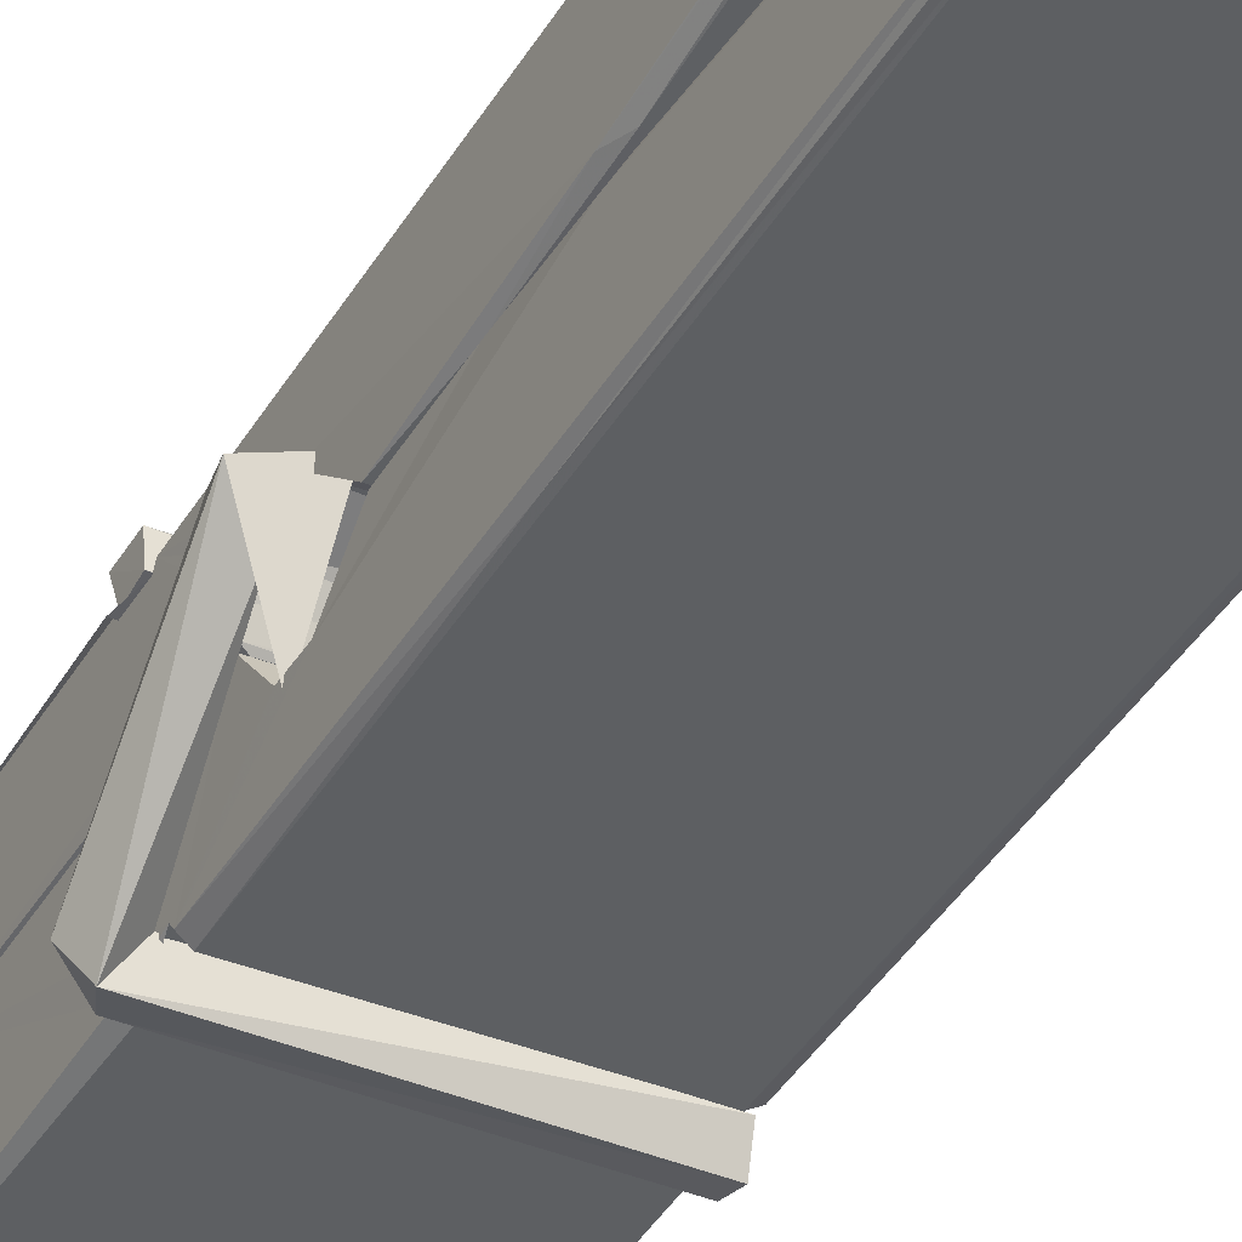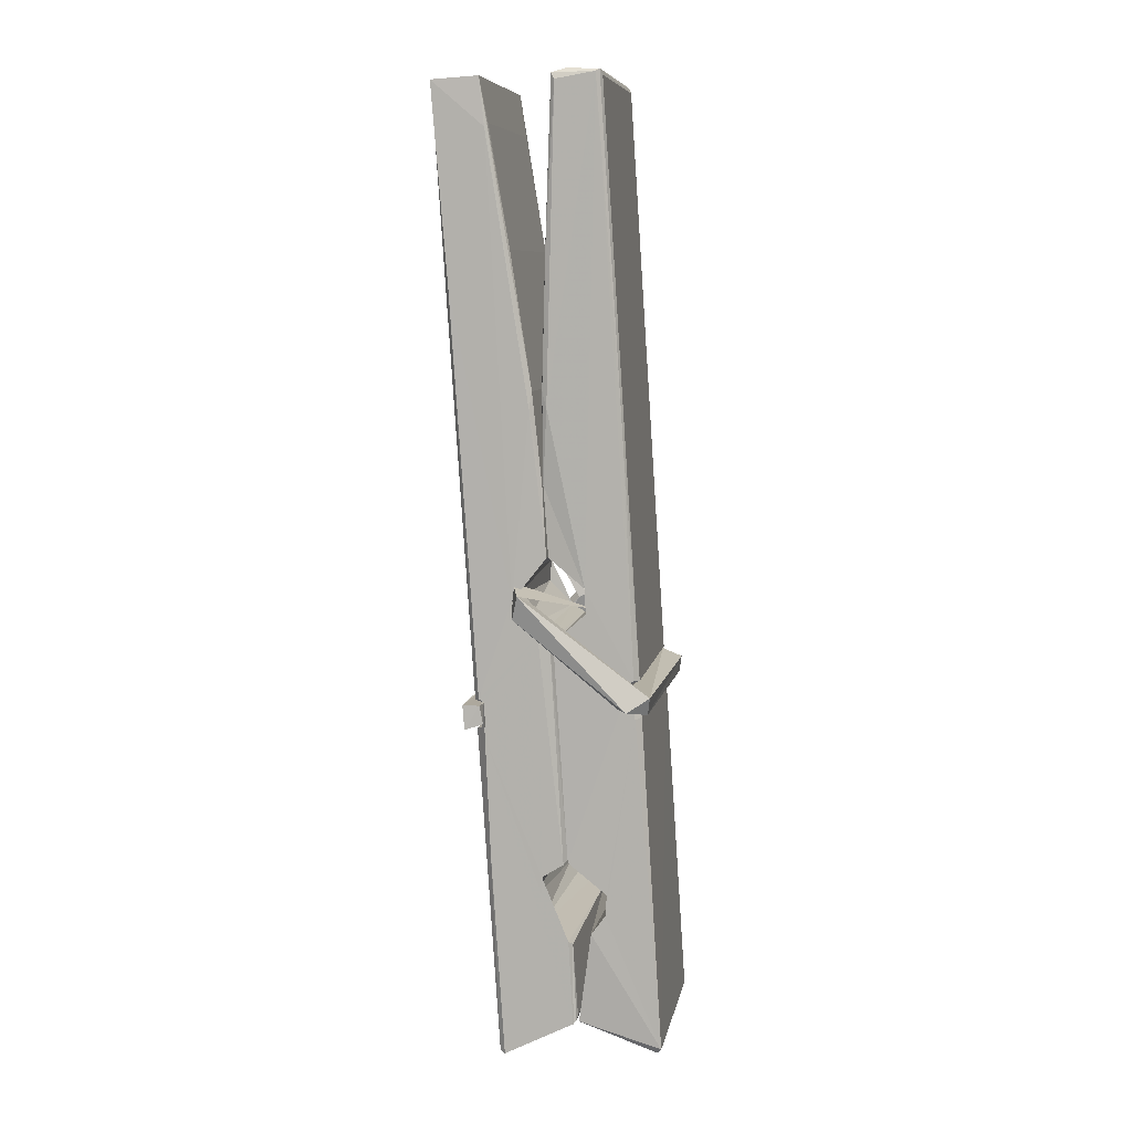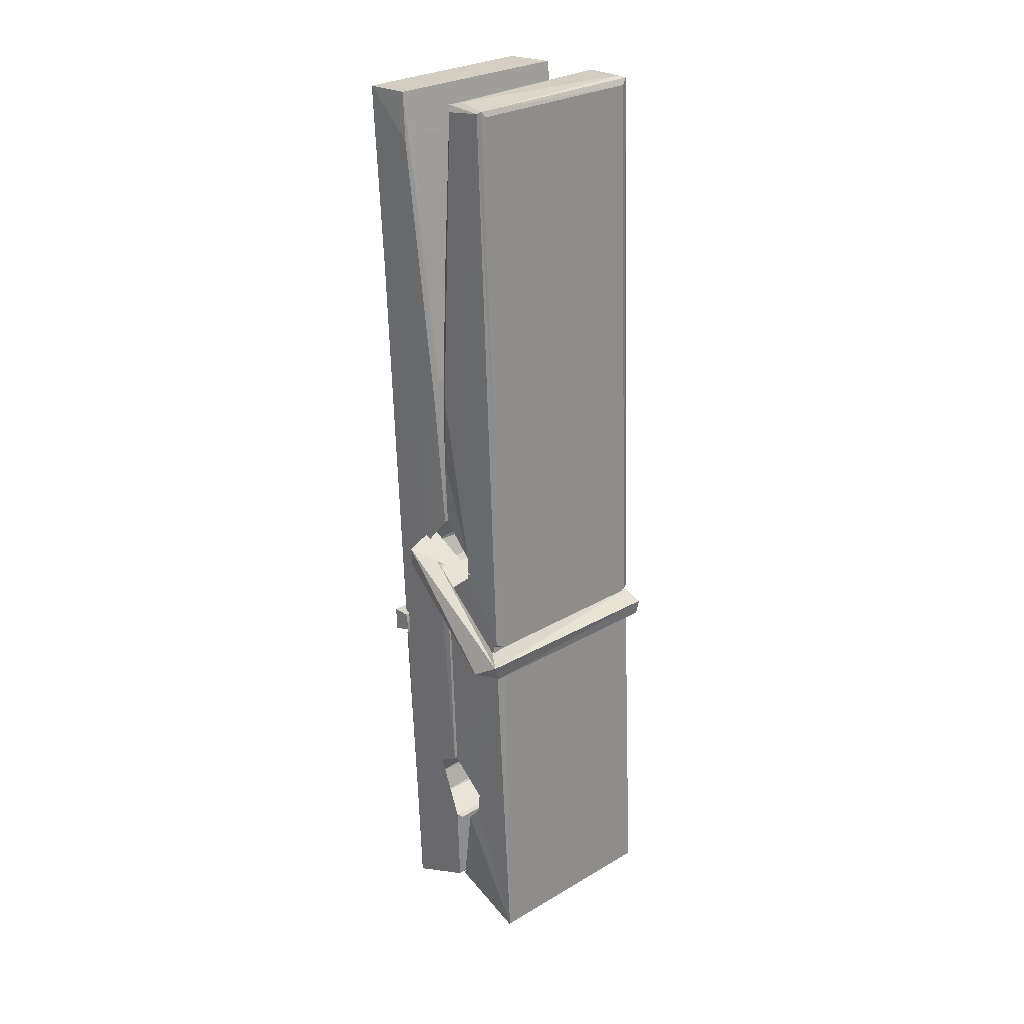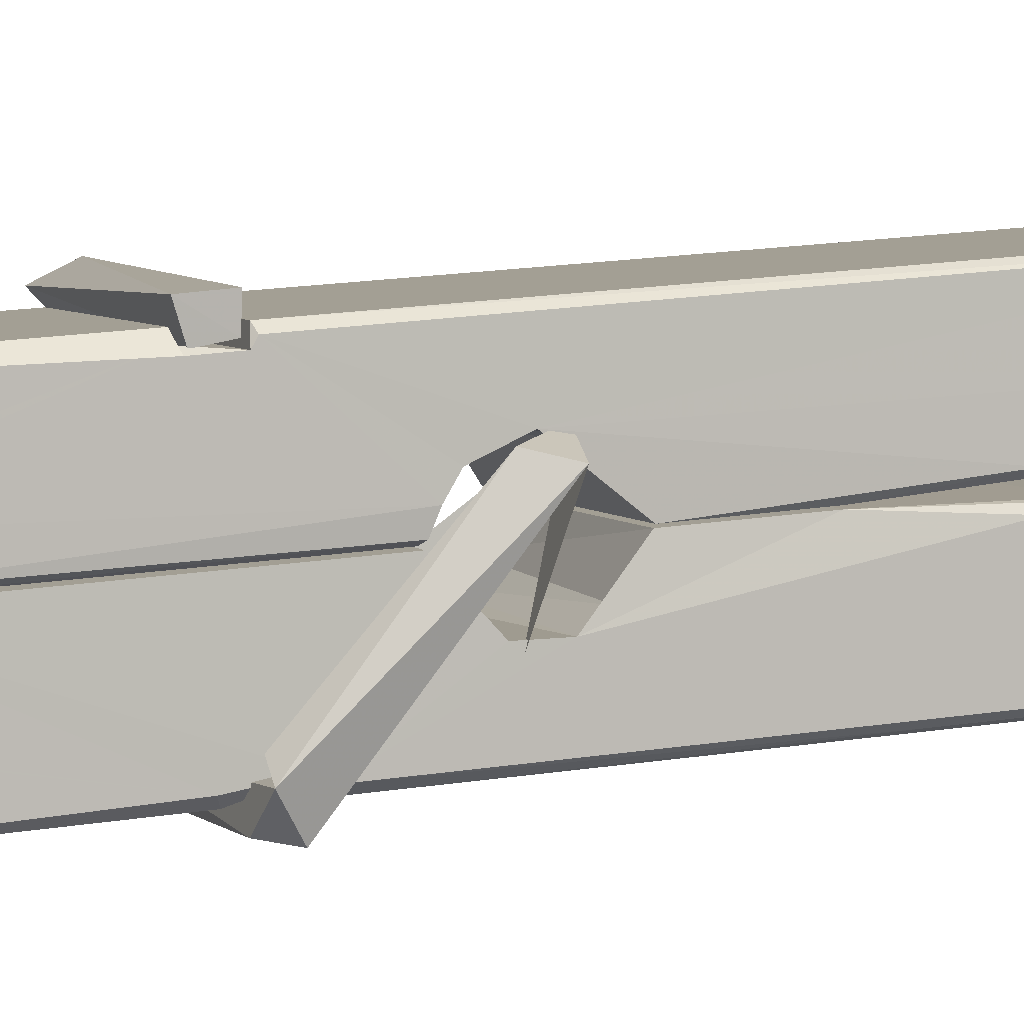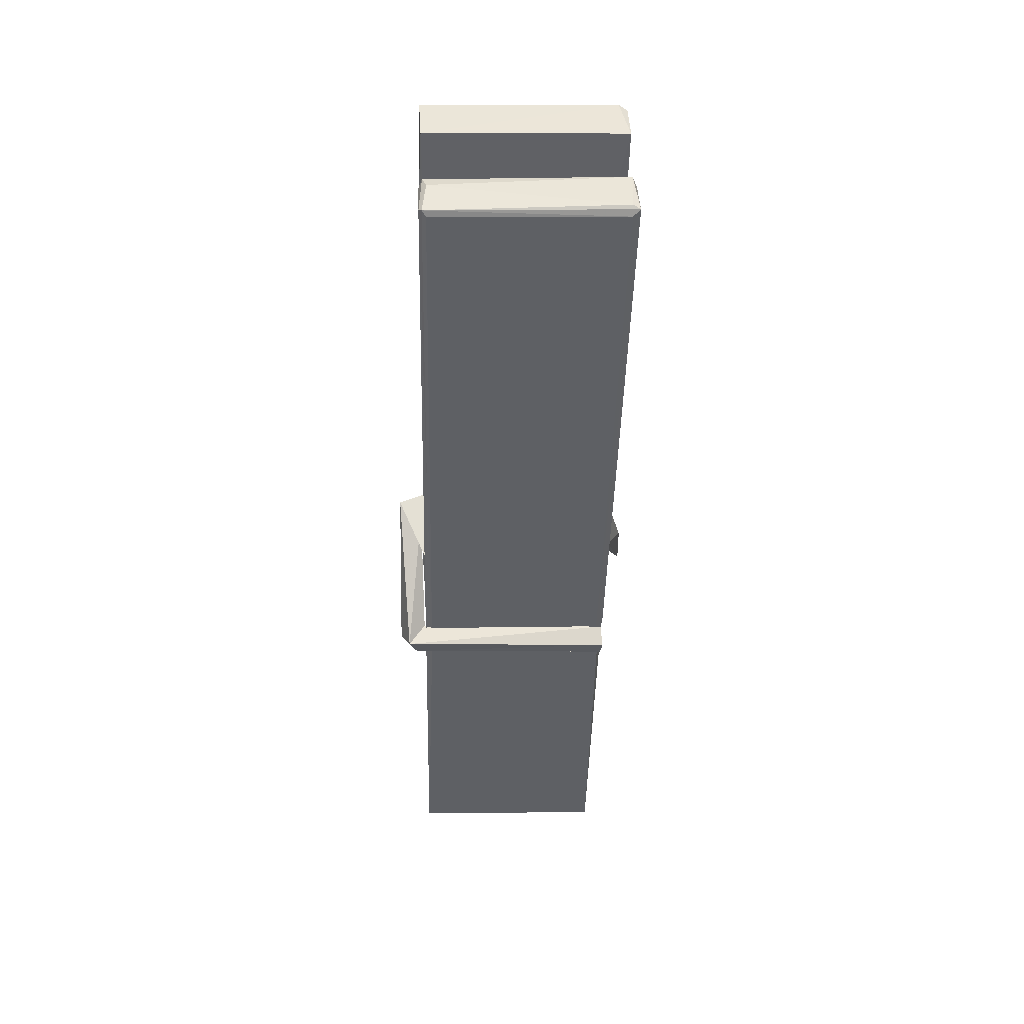
<metadata>
{"format":"obj","ext":"obj","renderer":"f3d","projection":"perspective","resolution":1024,"background":"white","views":[{"elev":-36.7,"azim":152.9,"up":"+Z"},{"elev":9.7,"azim":100.5,"up":"+Y"},{"elev":29.4,"azim":137.7,"up":"+Y"},{"elev":3.8,"azim":73.9,"up":"+Z"},{"elev":50.6,"azim":178.6,"up":"+Y"}]}
</metadata>
<code>
v 1.811 9.814 -9.187
v 1.974 9.848 -9.246
v 1.813 9.846 -9.247
v 1.816 9.849 -9.248
v 1.799 10.39 -9.203
v 1.801 10.47 -9.19
v 1.798 10.57 -9.173
v 1.803 10.36 -9.208
v 1.956 10.57 -9.172
v 1.797 10.56 -9.13
v 1.797 10.33 -9.209
v 1.79 10.6 -9.166
v 1.971 9.982 -9.237
v 1.804 10.09 -9.167
v 1.801 10.17 -9.214
v 1.808 9.916 -9.233
v 1.808 9.923 -9.221
v 1.807 9.971 -9.224
v 1.972 9.93 -9.219
v 1.967 9.95 -9.212
v 1.812 9.933 -9.214
v 1.966 10.2 -9.194
v 1.961 10.22 -9.199
v 1.8 10.22 -9.201
v 1.801 10.23 -9.221
v 1.964 10.23 -9.222
v 1.809 10.11 -9.162
v 1.951 10.57 -9.174
v 1.954 10.61 -9.167
v 1.957 10.37 -9.209
v 1.966 10.18 -9.204
v 1.965 10.17 -9.225
v 1.966 10.17 -9.215
v 1.966 9.985 -9.24
v 1.972 9.85 -9.248
v 1.969 9.854 -9.249
v 1.972 10.09 -9.172
v 1.811 10.09 -9.164
v 1.951 10.57 -9.131
v 1.953 10.48 -9.191
v 1.802 10.19 -9.194
v 1.81 9.98 -9.239
v 1.817 9.951 -9.21
v 1.973 9.918 -9.242
v 1.805 10.29 -9.217
v 1.96 10.29 -9.218
v 1.801 10.2 -9.195
v 1.791 10.6 -9.131
v 1.798 10.6 -9.127
v 1.955 10.61 -9.129
v 1.959 10.45 -9.143
v 1.968 10.12 -9.167
v 1.969 9.915 -9.245
v 1.976 9.818 -9.189
v 1.971 9.819 -9.184
v 1.816 9.816 -9.183
v 1.81 9.843 -9.244
v 1.962 10.35 -9.208
v 1.971 9.971 -9.219
v 1.806 10.16 -9.226
v 1.961 10.16 -9.227
v 1.968 10.11 -9.171
v 1.802 10.16 -9.222
v 1.969 10.09 -9.169
v 1.963 10.09 -9.165
v 1.813 9.911 -9.243
v 1.803 10.11 -9.17
v 1.804 10.09 -9.171
v 1.963 10.12 -9.163
v 1.793 10.61 -9.223
v 1.971 9.849 -9.25
v 1.8 10.36 -9.216
v 1.797 10.47 -9.218
v 1.955 10.61 -9.227
v 1.954 10.61 -9.259
v 1.961 10.35 -9.222
v 1.959 10.37 -9.218
v 1.956 10.48 -9.22
v 1.797 10.35 -9.22
v 1.806 9.98 -9.239
v 1.971 9.984 -9.241
v 1.972 9.925 -9.26
v 1.806 9.961 -9.271
v 1.806 10.1 -9.298
v 1.97 9.975 -9.261
v 1.804 10.2 -9.254
v 1.962 10.22 -9.245
v 1.807 10.22 -9.241
v 1.965 10.21 -9.253
v 1.8 10.23 -9.222
v 1.801 10.18 -9.251
v 1.966 10.18 -9.247
v 1.965 10.19 -9.254
v 1.962 10.23 -9.223
v 1.802 10.16 -9.227
v 1.795 10.6 -9.263
v 1.956 10.37 -9.217
v 1.972 9.941 -9.272
v 1.962 10.11 -9.299
v 1.959 10.32 -9.283
v 1.949 10.61 -9.264
v 1.949 10.61 -9.234
v 1.952 10.61 -9.224
v 1.953 10.48 -9.219
v 1.8 10.21 -9.251
v 1.971 9.959 -9.273
v 1.807 9.926 -9.265
v 1.81 9.846 -9.249
v 1.802 10.29 -9.218
v 1.96 10.29 -9.219
v 1.961 10.14 -9.297
v 1.79 10.61 -9.26
v 1.795 10.61 -9.257
v 1.952 10.61 -9.262
v 1.967 10.14 -9.293
v 1.967 10.1 -9.295
v 1.974 9.831 -9.319
v 1.816 9.824 -9.31
v 1.802 10.1 -9.29
v 1.79 10.6 -9.226
v 1.972 9.827 -9.315
v 1.808 10.13 -9.296
v 1.802 10.13 -9.293
v 1.966 10.16 -9.228
v 1.802 10.13 -9.288
v 1.813 9.911 -9.244
v 1.81 9.825 -9.318
v 1.967 10.13 -9.289
v 1.962 10.11 -9.291
v 1.803 10.13 -9.295
v 1.968 10.13 -9.289
v 1.976 10.11 -9.306
v 1.803 10.11 -9.297
v 1.99 10.12 -9.291
v 1.804 10.11 -9.309
v 1.802 10.12 -9.311
v 1.971 10.09 -9.155
v 1.969 10.1 -9.171
v 1.969 10.2 -9.211
v 1.784 10.11 -9.157
v 1.964 10.19 -9.261
v 1.954 10.21 -9.193
v 1.808 10.16 -9.239
v 1.8 10.22 -9.194
v 1.787 10.21 -9.249
v 1.788 10.19 -9.257
v 1.779 10.12 -9.18
v 1.799 10.17 -9.219
v 1.823 10.1 -9.148
v 1.799 10.08 -9.157
v 1.797 10.1 -9.171
v 1.969 10.11 -9.168
v 1.8 10.11 -9.16
v 1.97 10.11 -9.154
v 1.988 10.21 -9.203
v 1.984 10.19 -9.198
v 1.978 10.12 -9.282
v 1.982 10.13 -9.308
f 49 29 12
f 8 5 6
f 5 7 6
f 7 40 6
f 40 8 6
f 58 30 29
f 58 29 9
f 12 5 11
f 18 15 42
f 15 63 42
f 20 59 19
f 38 14 1
f 18 43 17
f 18 59 43
f 17 43 21
f 22 23 26
f 41 31 15
f 15 32 60
f 7 5 12
f 50 9 29
f 48 10 49
f 28 12 29
f 28 29 40
f 29 30 40
f 23 24 26
f 22 47 23
f 47 24 23
f 41 22 31
f 18 13 59
f 43 59 20
f 19 17 21
f 21 20 19
f 44 16 19
f 16 17 19
f 54 57 2
f 69 52 51
f 39 51 50
f 28 7 12
f 30 8 40
f 40 7 28
f 25 45 26
f 25 26 24
f 47 22 41
f 31 33 15
f 33 32 15
f 34 13 42
f 42 13 18
f 43 20 21
f 36 35 3
f 36 3 4
f 57 3 2
f 3 35 2
f 10 39 50
f 10 50 49
f 25 11 45
f 11 5 8
f 11 8 45
f 45 8 30
f 26 45 46
f 45 30 46
f 58 22 26
f 26 46 58
f 46 30 58
f 51 39 69
f 39 10 69
f 25 24 11
f 47 67 48
f 67 27 48
f 48 27 10
f 51 9 50
f 22 9 51
f 52 22 51
f 64 37 55
f 55 56 54
f 54 56 1
f 4 3 66
f 36 4 66
f 36 66 53
f 35 36 53
f 35 53 2
f 56 55 38
f 66 3 57
f 1 18 17
f 14 18 1
f 15 18 14
f 47 11 24
f 11 47 48
f 12 11 48
f 49 12 48
f 29 49 50
f 9 22 58
f 31 22 52
f 31 52 33
f 64 19 59
f 19 64 44
f 2 44 64
f 2 64 54
f 57 54 1
f 32 61 60
f 33 13 32
f 62 33 52
f 47 41 15
f 15 60 63
f 60 61 42
f 34 42 61
f 32 13 34
f 32 34 61
f 33 59 13
f 64 59 33
f 38 55 65
f 55 37 65
f 14 68 15
f 60 42 63
f 66 16 44
f 66 44 53
f 2 53 44
f 55 54 64
f 38 1 56
f 17 57 1
f 57 17 16
f 66 57 16
f 15 68 67
f 62 37 64
f 68 37 62
f 68 62 67
f 64 33 62
f 52 69 62
f 67 62 69
f 67 69 27
f 47 15 67
f 69 10 27
f 37 38 65
f 38 37 68
f 68 14 38
f 82 117 71
f 75 76 74
f 76 77 78
f 76 78 74
f 78 103 74
f 73 72 79
f 73 79 120
f 83 85 106
f 83 80 85
f 83 106 98
f 83 98 107
f 106 116 98
f 105 86 91
f 87 94 89
f 112 123 122
f 123 90 105
f 90 88 105
f 70 73 120
f 103 78 104
f 78 77 97
f 78 97 104
f 88 94 87
f 89 86 105
f 105 87 89
f 93 86 89
f 117 116 99
f 115 100 111
f 96 111 101
f 111 100 101
f 100 114 101
f 72 73 104
f 73 70 103
f 73 103 104
f 104 97 72
f 90 109 94
f 94 88 90
f 105 88 87
f 92 91 93
f 91 86 93
f 95 91 92
f 92 124 95
f 95 81 80
f 80 81 85
f 98 82 107
f 107 82 126
f 108 71 118
f 127 121 117
f 114 112 96
f 114 96 101
f 102 103 70
f 72 97 110
f 72 110 109
f 110 94 109
f 97 77 110
f 89 94 110
f 89 110 76
f 110 77 76
f 122 111 96
f 96 112 122
f 79 72 109
f 109 90 79
f 127 84 119
f 113 112 114
f 114 102 113
f 75 102 114
f 75 114 100
f 75 100 115
f 121 127 118
f 126 71 108
f 84 127 117
f 99 84 117
f 127 83 107
f 127 119 83
f 95 123 91
f 91 123 105
f 90 123 112
f 90 112 79
f 112 120 79
f 112 70 120
f 70 112 113
f 70 113 102
f 102 75 103
f 103 75 74
f 76 75 89
f 75 115 89
f 115 93 89
f 81 128 116
f 106 85 81
f 106 81 116
f 98 116 117
f 98 117 82
f 121 71 117
f 71 121 118
f 127 108 118
f 92 93 124
f 93 115 124
f 123 95 125
f 81 95 124
f 128 81 124
f 124 115 128
f 128 115 111
f 111 122 125
f 111 125 128
f 122 123 125
f 80 83 119
f 71 126 82
f 127 107 108
f 107 126 108
f 119 129 128
f 128 125 119
f 80 125 95
f 125 80 119
f 99 116 128
f 99 128 129
f 99 129 119
f 119 84 99
f 131 158 130
f 132 136 158
f 132 134 133
f 130 136 133
f 132 133 135
f 136 132 135
f 130 158 136
f 149 137 154
f 154 152 153
f 155 134 158
f 158 131 139
f 151 148 153
f 147 146 151
f 155 142 156
f 156 142 139
f 155 139 142
f 142 155 141
f 141 155 142
f 145 144 143
f 145 143 144
f 148 145 144
f 144 145 148
f 146 145 148
f 147 145 146
f 146 148 151
f 147 140 145
f 156 139 131
f 134 155 156
f 155 158 139
f 145 140 148
f 147 150 140
f 150 147 151
f 150 149 140
f 140 153 148
f 153 140 154
f 154 140 149
f 151 138 150
f 153 152 151
f 138 152 137
f 137 152 154
f 150 137 149
f 137 150 138
f 138 151 152
f 157 134 156
f 157 156 131
f 157 131 134
f 132 158 134
f 134 131 133
f 131 130 133
f 133 136 135
f 49 29 12
f 8 5 6
f 5 7 6
f 7 40 6
f 40 8 6
f 58 30 29
f 58 29 9
f 12 5 11
f 18 15 42
f 15 63 42
f 20 59 19
f 38 14 1
f 18 43 17
f 18 59 43
f 17 43 21
f 22 23 26
f 41 31 15
f 15 32 60
f 7 5 12
f 50 9 29
f 48 10 49
f 28 12 29
f 28 29 40
f 29 30 40
f 23 24 26
f 22 47 23
f 47 24 23
f 41 22 31
f 18 13 59
f 43 59 20
f 19 17 21
f 21 20 19
f 44 16 19
f 16 17 19
f 54 57 2
f 69 52 51
f 39 51 50
f 28 7 12
f 30 8 40
f 40 7 28
f 25 45 26
f 25 26 24
f 47 22 41
f 31 33 15
f 33 32 15
f 34 13 42
f 42 13 18
f 43 20 21
f 36 35 3
f 36 3 4
f 57 3 2
f 3 35 2
f 10 39 50
f 10 50 49
f 25 11 45
f 11 5 8
f 11 8 45
f 45 8 30
f 26 45 46
f 45 30 46
f 58 22 26
f 26 46 58
f 46 30 58
f 51 39 69
f 39 10 69
f 25 24 11
f 47 67 48
f 67 27 48
f 48 27 10
f 51 9 50
f 22 9 51
f 52 22 51
f 64 37 55
f 55 56 54
f 54 56 1
f 4 3 66
f 36 4 66
f 36 66 53
f 35 36 53
f 35 53 2
f 56 55 38
f 66 3 57
f 1 18 17
f 14 18 1
f 15 18 14
f 47 11 24
f 11 47 48
f 12 11 48
f 49 12 48
f 29 49 50
f 9 22 58
f 31 22 52
f 31 52 33
f 64 19 59
f 19 64 44
f 2 44 64
f 2 64 54
f 57 54 1
f 32 61 60
f 33 13 32
f 62 33 52
f 47 41 15
f 15 60 63
f 60 61 42
f 34 42 61
f 32 13 34
f 32 34 61
f 33 59 13
f 64 59 33
f 38 55 65
f 55 37 65
f 14 68 15
f 60 42 63
f 66 16 44
f 66 44 53
f 2 53 44
f 55 54 64
f 38 1 56
f 17 57 1
f 57 17 16
f 66 57 16
f 15 68 67
f 62 37 64
f 68 37 62
f 68 62 67
f 64 33 62
f 52 69 62
f 67 62 69
f 67 69 27
f 47 15 67
f 69 10 27
f 37 38 65
f 38 37 68
f 68 14 38
f 82 117 71
f 75 76 74
f 76 77 78
f 76 78 74
f 78 103 74
f 73 72 79
f 73 79 120
f 83 85 106
f 83 80 85
f 83 106 98
f 83 98 107
f 106 116 98
f 105 86 91
f 87 94 89
f 112 123 122
f 123 90 105
f 90 88 105
f 70 73 120
f 103 78 104
f 78 77 97
f 78 97 104
f 88 94 87
f 89 86 105
f 105 87 89
f 93 86 89
f 117 116 99
f 115 100 111
f 96 111 101
f 111 100 101
f 100 114 101
f 72 73 104
f 73 70 103
f 73 103 104
f 104 97 72
f 90 109 94
f 94 88 90
f 105 88 87
f 92 91 93
f 91 86 93
f 95 91 92
f 92 124 95
f 95 81 80
f 80 81 85
f 98 82 107
f 107 82 126
f 108 71 118
f 127 121 117
f 114 112 96
f 114 96 101
f 102 103 70
f 72 97 110
f 72 110 109
f 110 94 109
f 97 77 110
f 89 94 110
f 89 110 76
f 110 77 76
f 122 111 96
f 96 112 122
f 79 72 109
f 109 90 79
f 127 84 119
f 113 112 114
f 114 102 113
f 75 102 114
f 75 114 100
f 75 100 115
f 121 127 118
f 126 71 108
f 84 127 117
f 99 84 117
f 127 83 107
f 127 119 83
f 95 123 91
f 91 123 105
f 90 123 112
f 90 112 79
f 112 120 79
f 112 70 120
f 70 112 113
f 70 113 102
f 102 75 103
f 103 75 74
f 76 75 89
f 75 115 89
f 115 93 89
f 81 128 116
f 106 85 81
f 106 81 116
f 98 116 117
f 98 117 82
f 121 71 117
f 71 121 118
f 127 108 118
f 92 93 124
f 93 115 124
f 123 95 125
f 81 95 124
f 128 81 124
f 124 115 128
f 128 115 111
f 111 122 125
f 111 125 128
f 122 123 125
f 80 83 119
f 71 126 82
f 127 107 108
f 107 126 108
f 119 129 128
f 128 125 119
f 80 125 95
f 125 80 119
f 99 116 128
f 99 128 129
f 99 129 119
f 119 84 99
f 131 158 130
f 132 136 158
f 132 134 133
f 130 136 133
f 132 133 135
f 136 132 135
f 130 158 136
f 149 137 154
f 154 152 153
f 155 134 158
f 158 131 139
f 151 148 153
f 147 146 151
f 155 142 156
f 156 142 139
f 155 139 142
f 142 155 141
f 141 155 142
f 145 144 143
f 145 143 144
f 148 145 144
f 144 145 148
f 146 145 148
f 147 145 146
f 146 148 151
f 147 140 145
f 156 139 131
f 134 155 156
f 155 158 139
f 145 140 148
f 147 150 140
f 150 147 151
f 150 149 140
f 140 153 148
f 153 140 154
f 154 140 149
f 151 138 150
f 153 152 151
f 138 152 137
f 137 152 154
f 150 137 149
f 137 150 138
f 138 151 152
f 157 134 156
f 157 156 131
f 157 131 134
f 132 158 134
f 134 131 133
f 131 130 133
f 133 136 135

</code>
